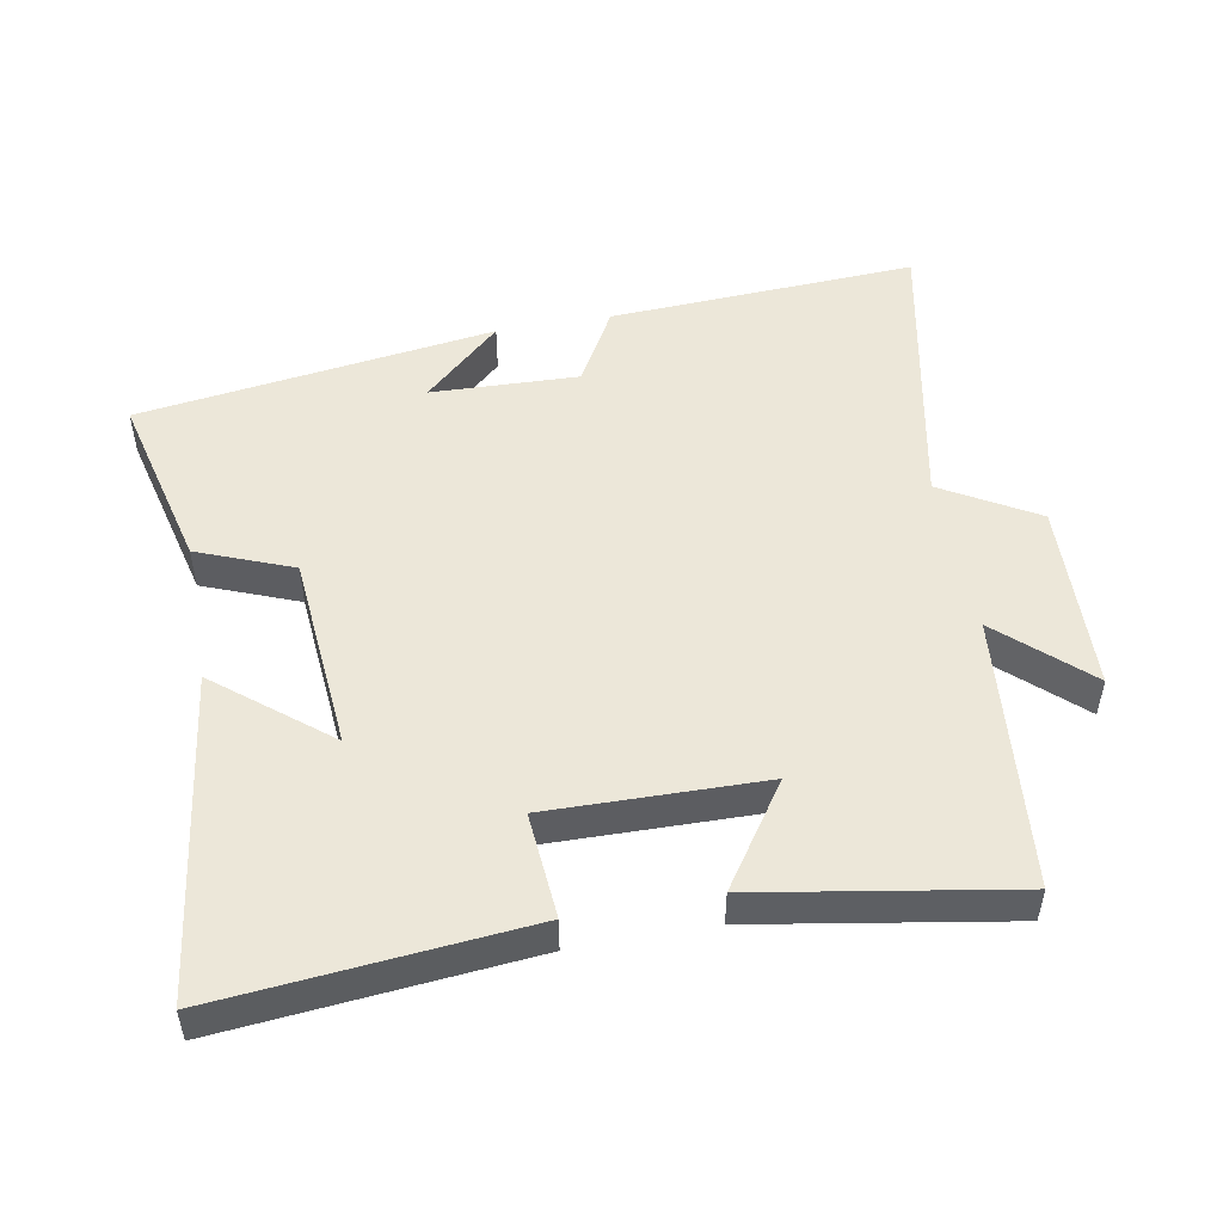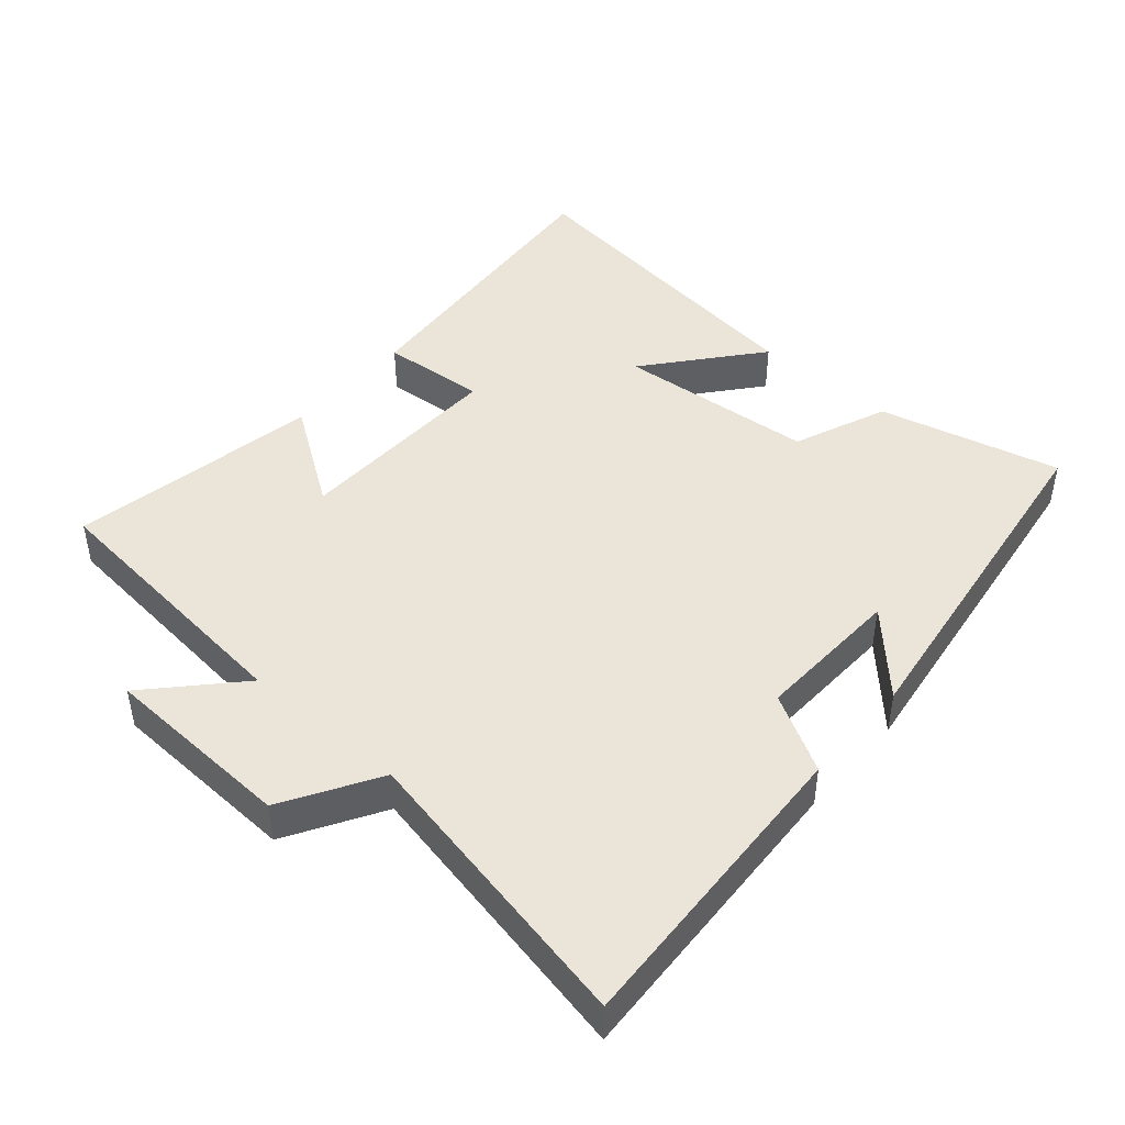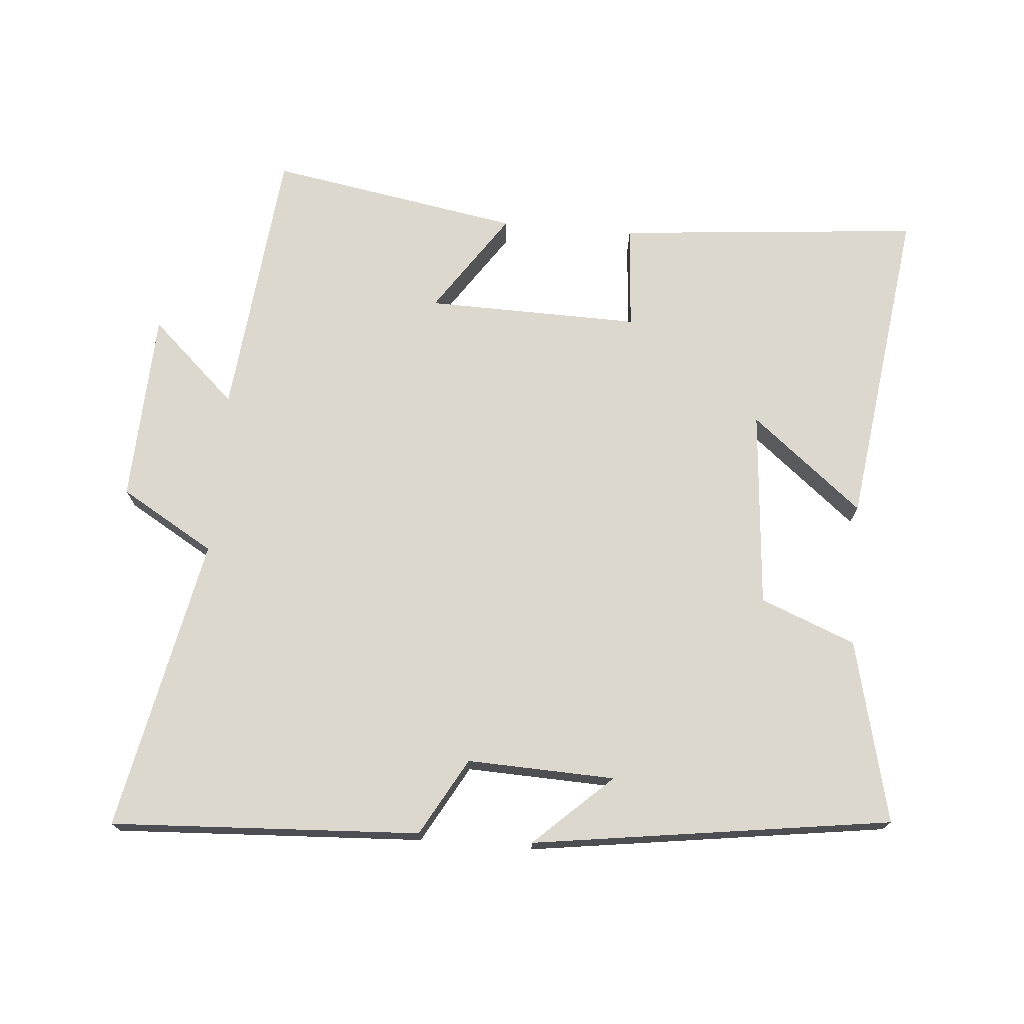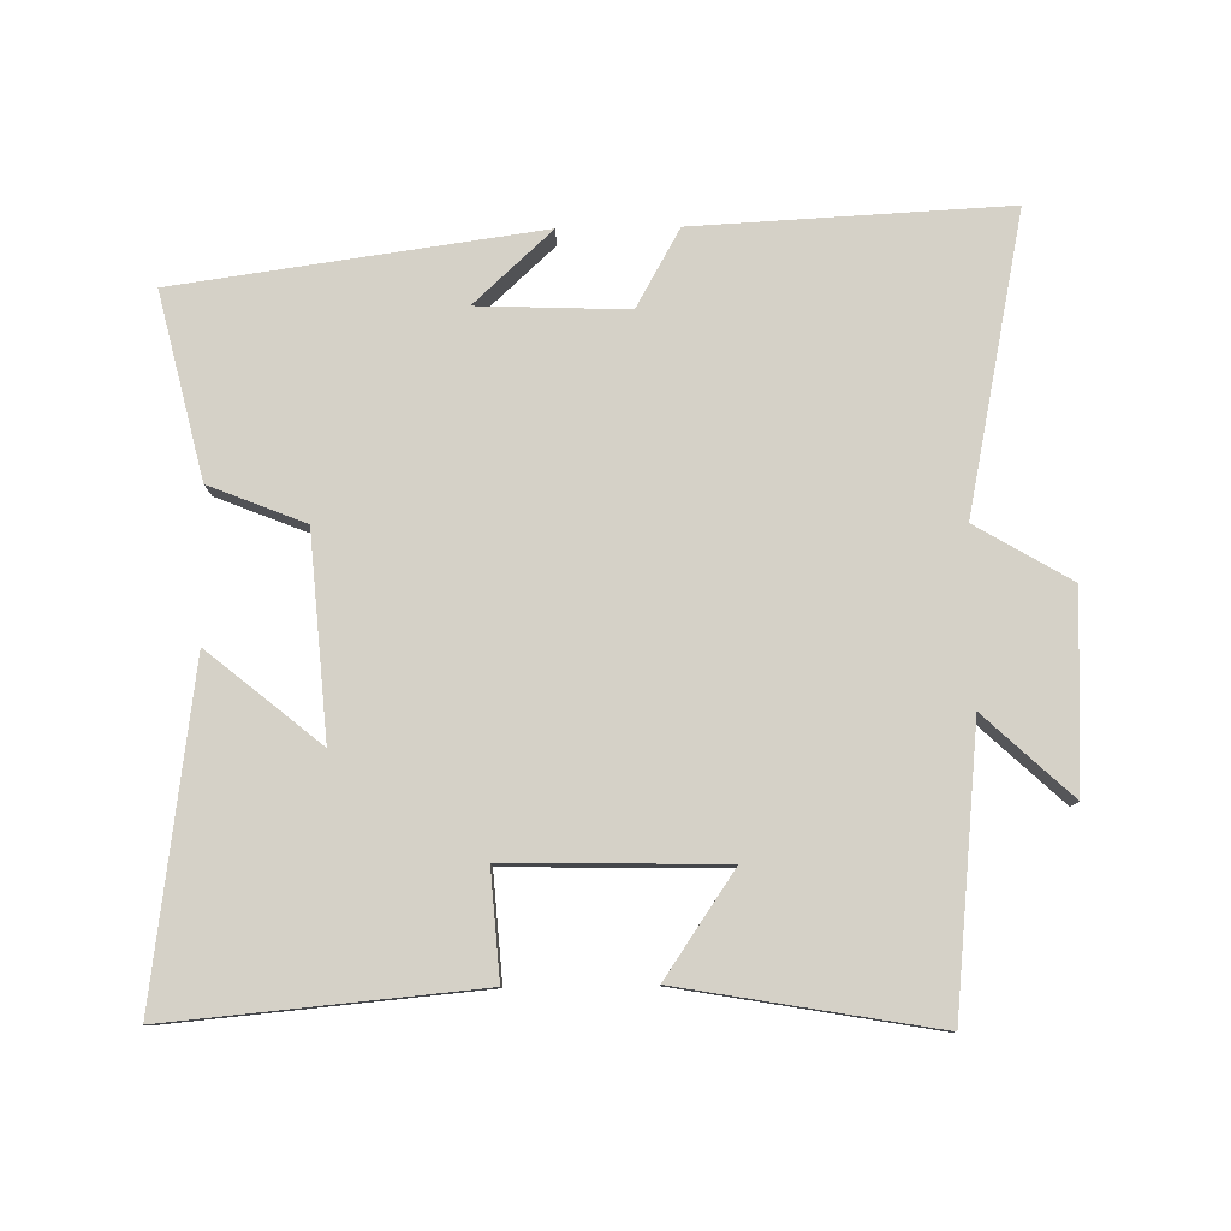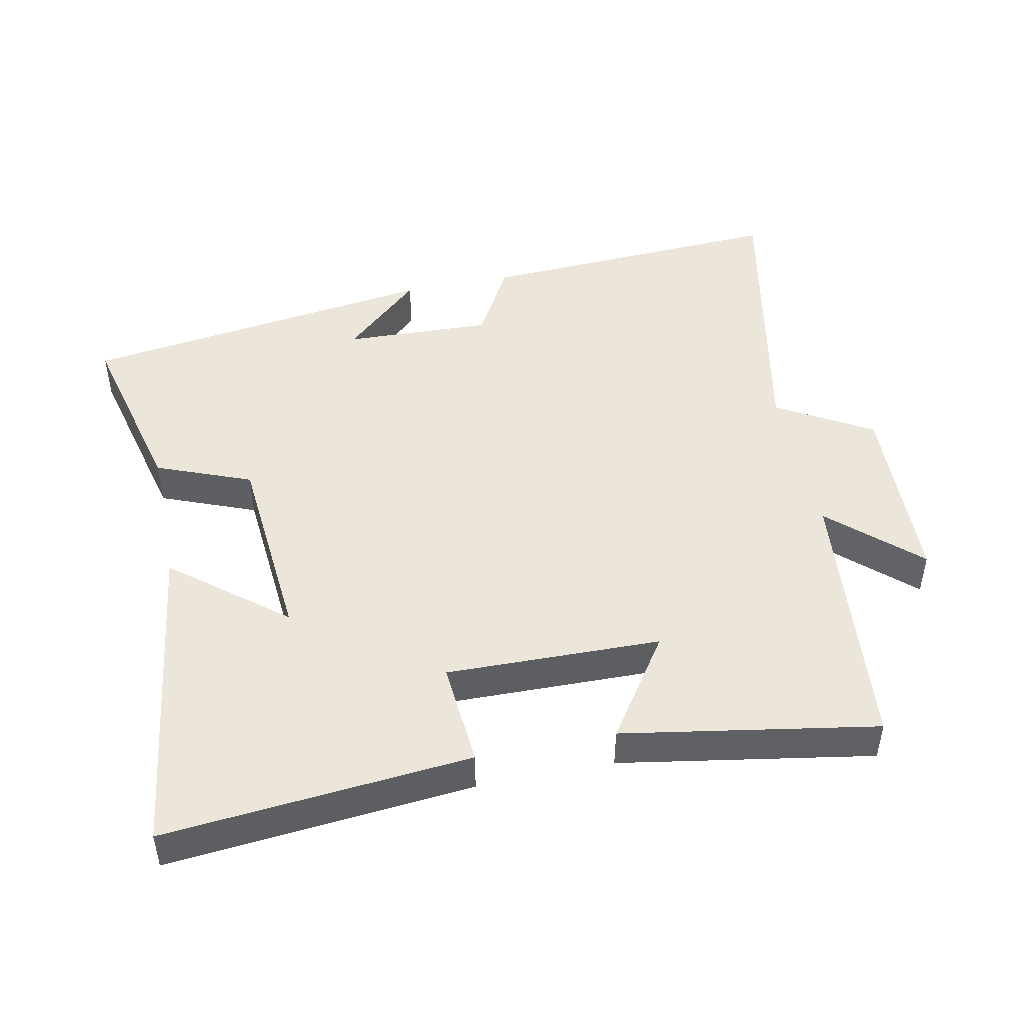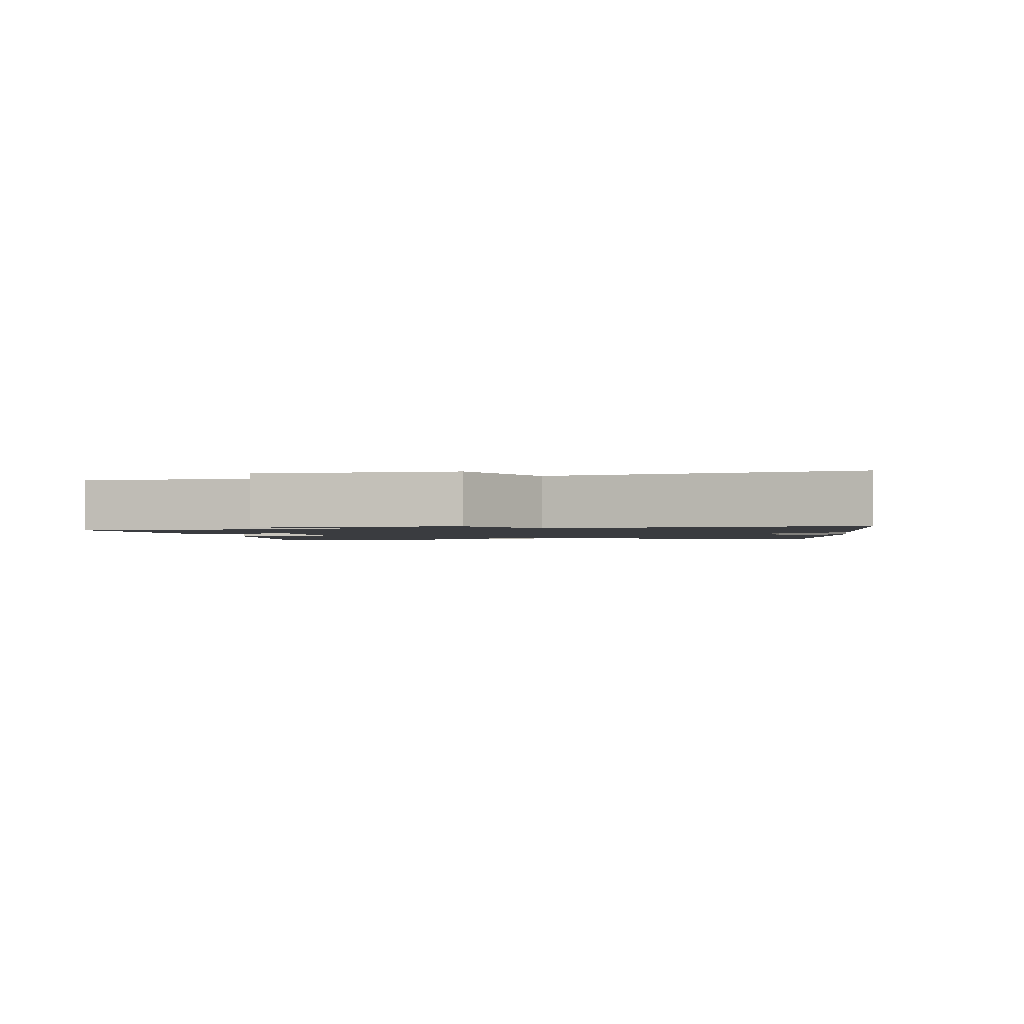
<metadata>
{"format":"obj","ext":"obj","renderer":"f3d","projection":"perspective","resolution":1024,"background":"white","views":[{"elev":50.1,"azim":-10.5,"up":"+Y"},{"elev":44.9,"azim":131.0,"up":"+Y"},{"elev":72.6,"azim":-175.2,"up":"+Y"},{"elev":79.7,"azim":-0.8,"up":"+Y"},{"elev":46.8,"azim":-11.7,"up":"+Y"},{"elev":-1.6,"azim":98.6,"up":"+Y"}]}
</metadata>
<code>
v 0.588 0.07 -0.524
v 0.132 0.07 -0.5
v 0.068 0.07 -0.386
v -0.15 0.07 -0.394
v -0.036 0.07 -0.5
v -0.565 0.07 -0.425
v -0.5 0.07 -0.156
v -0.36 0.07 -0.1
v -0.336 0.07 0.194
v -0.5 0.07 0.06
v -0.564 0.07 0.541
v -0.115 0.07 0.5
v -0.127 0.07 0.344
v 0.189 0.07 0.35
v 0.087 0.07 0.5
v 0.459 0.07 0.564
v 0.5 0.07 0.158
v 0.627 0.07 0.276
v 0.639 0.07 -0.008
v 0.5 0.07 -0.09
v 0.588 0 -0.524
v 0.132 0 -0.5
v 0.068 0 -0.386
v -0.15 0 -0.394
v -0.036 0 -0.5
v -0.565 0 -0.425
v -0.5 0 -0.156
v -0.36 0 -0.1
v -0.336 0 0.194
v -0.5 0 0.06
v -0.564 0 0.541
v -0.115 0 0.5
v -0.127 0 0.344
v 0.189 0 0.35
v 0.087 0 0.5
v 0.459 0 0.564
v 0.5 0 0.158
v 0.627 0 0.276
v 0.639 0 -0.008
v 0.5 0 -0.09
f 17 18 19 20
f 16 17 20
f 15 16 20
f 14 15 20
f 1 2 3
f 20 1 3
f 14 20 3
f 13 14 3
f 11 12 13
f 9 10 11
f 9 11 13 3
f 6 7 8
f 4 5 6
f 4 6 8
f 3 4 8 9
f 40 39 38 37
f 40 37 36
f 40 36 35
f 40 35 34
f 23 22 21
f 23 21 40
f 23 40 34
f 23 34 33
f 33 32 31
f 31 30 29
f 23 33 31 29
f 28 27 26
f 26 25 24
f 28 26 24
f 29 28 24 23
f 1 21 22 2
f 2 22 23 3
f 3 23 24 4
f 4 24 25 5
f 5 25 26 6
f 6 26 27 7
f 7 27 28 8
f 8 28 29 9
f 9 29 30 10
f 10 30 31 11
f 11 31 32 12
f 12 32 33 13
f 13 33 34 14
f 14 34 35 15
f 15 35 36 16
f 16 36 37 17
f 17 37 38 18
f 18 38 39 19
f 19 39 40 20
f 20 40 21 1

</code>
